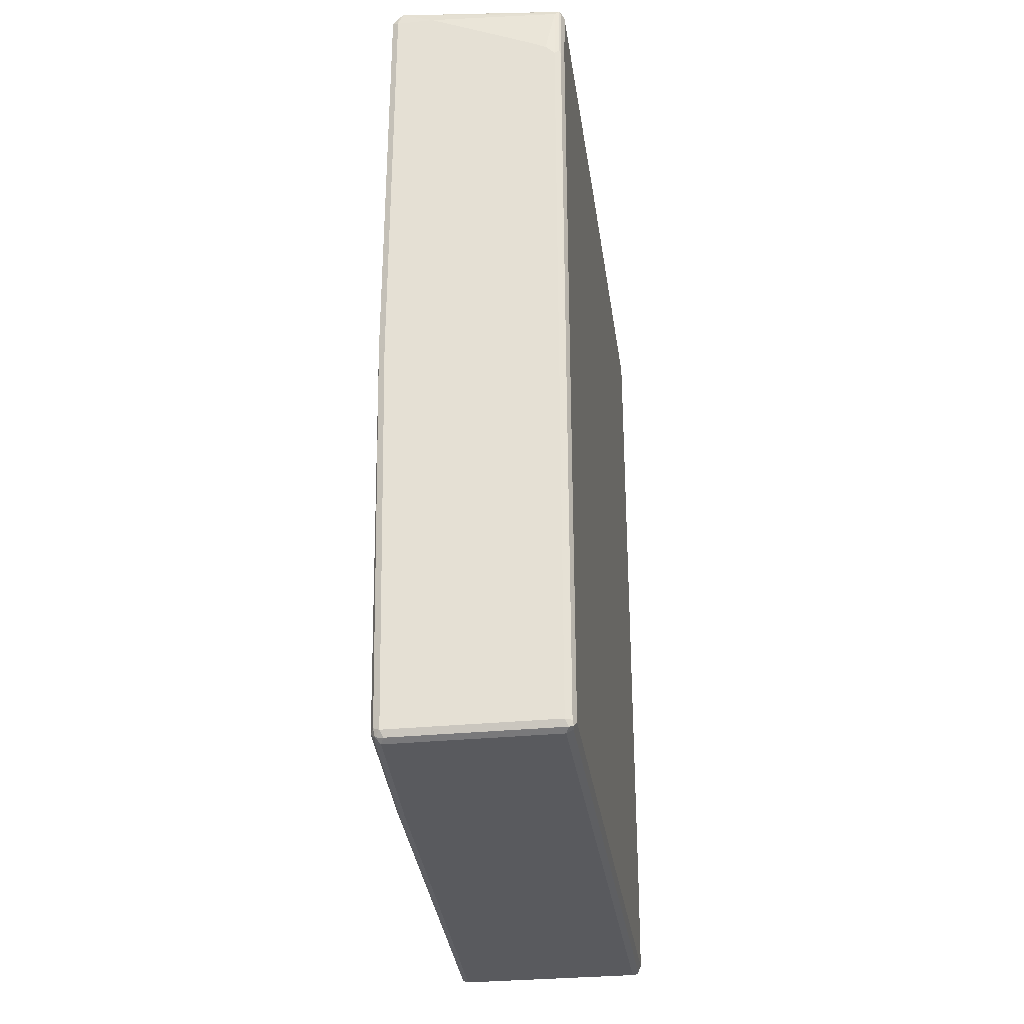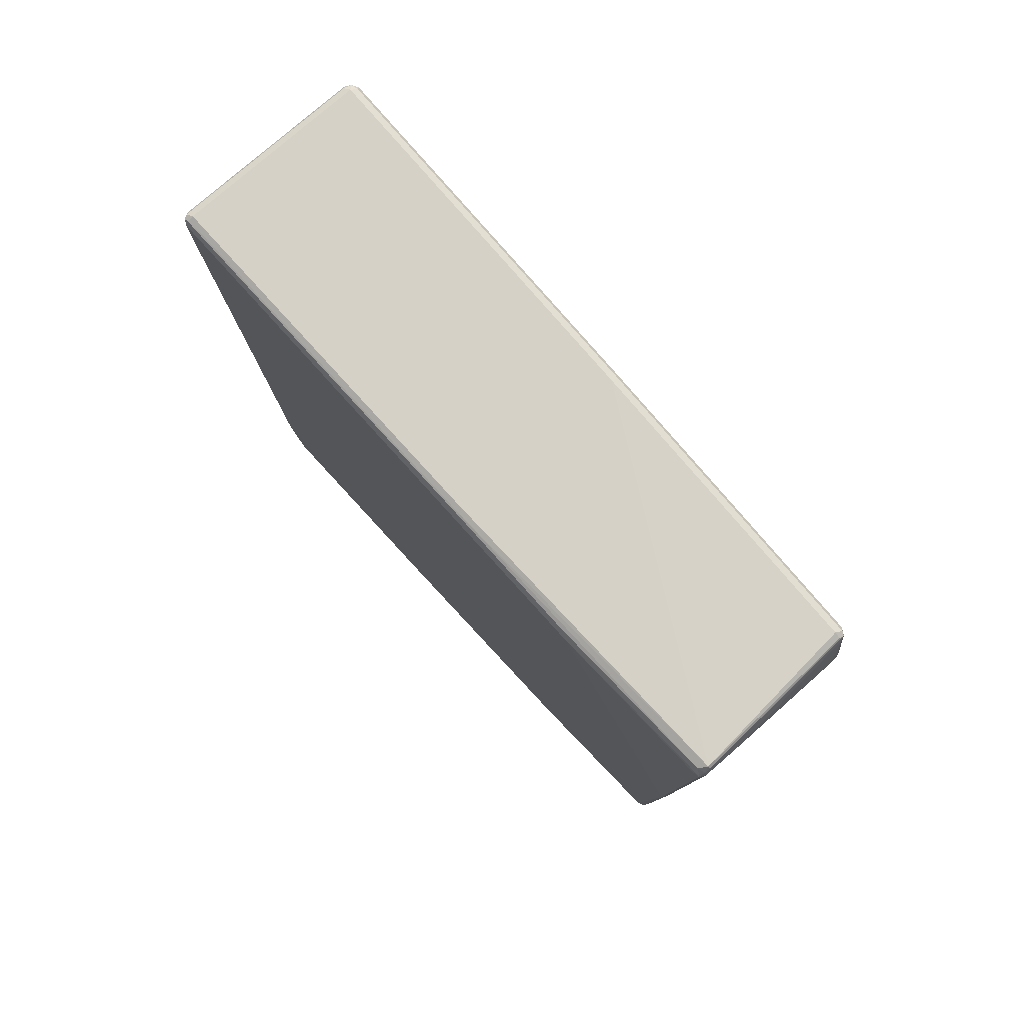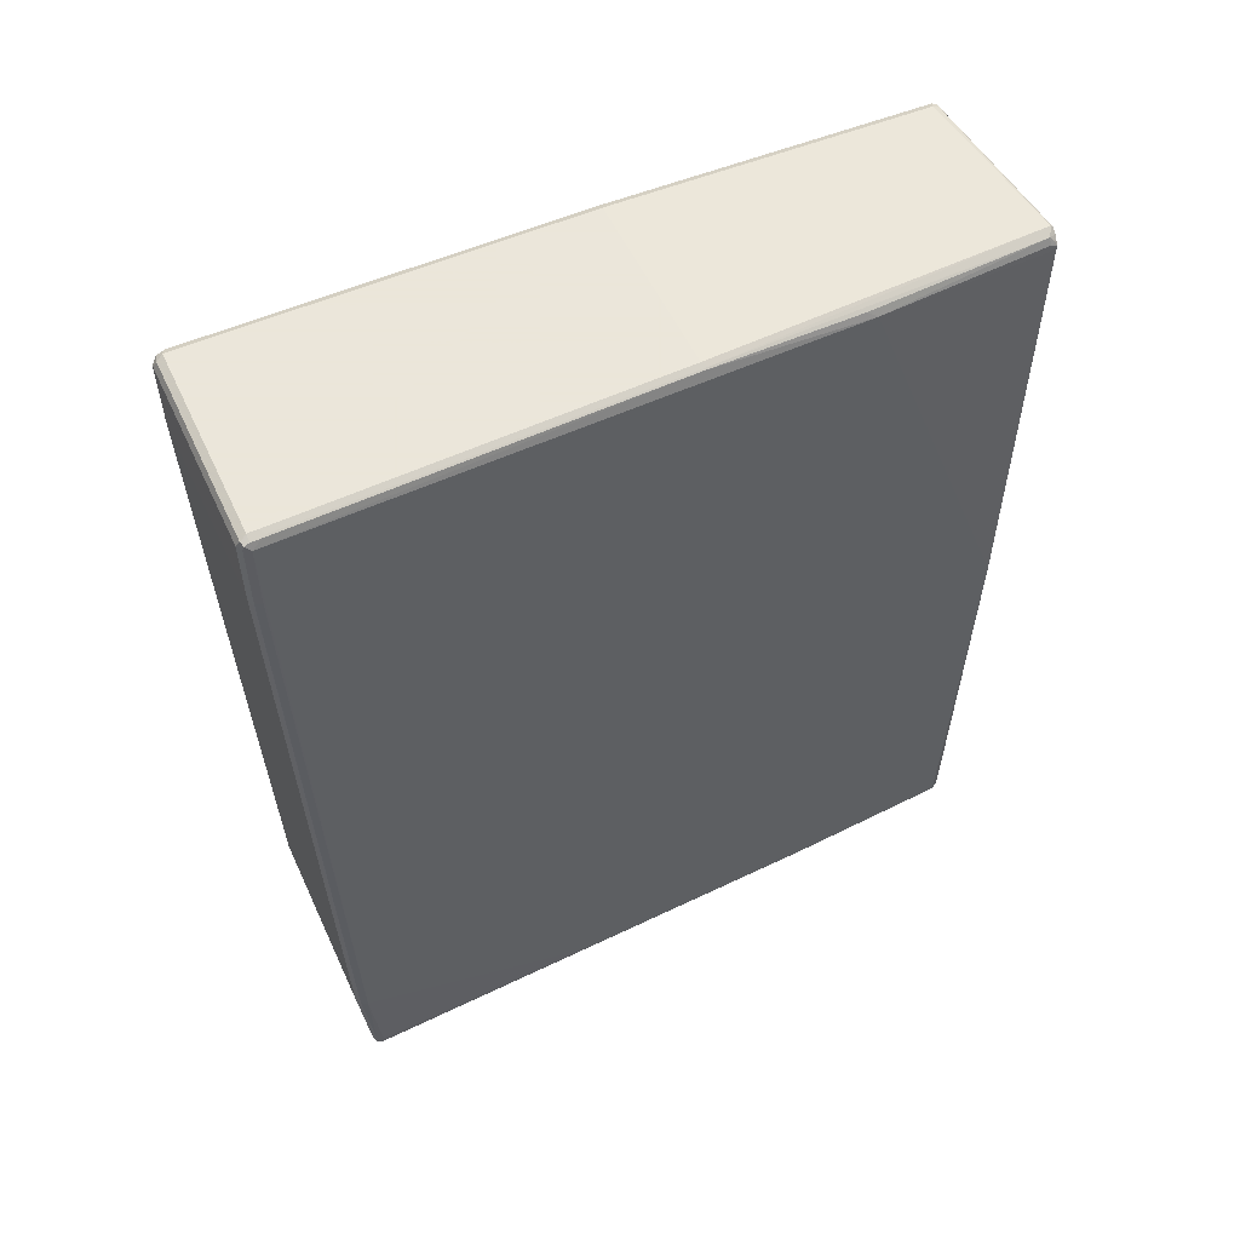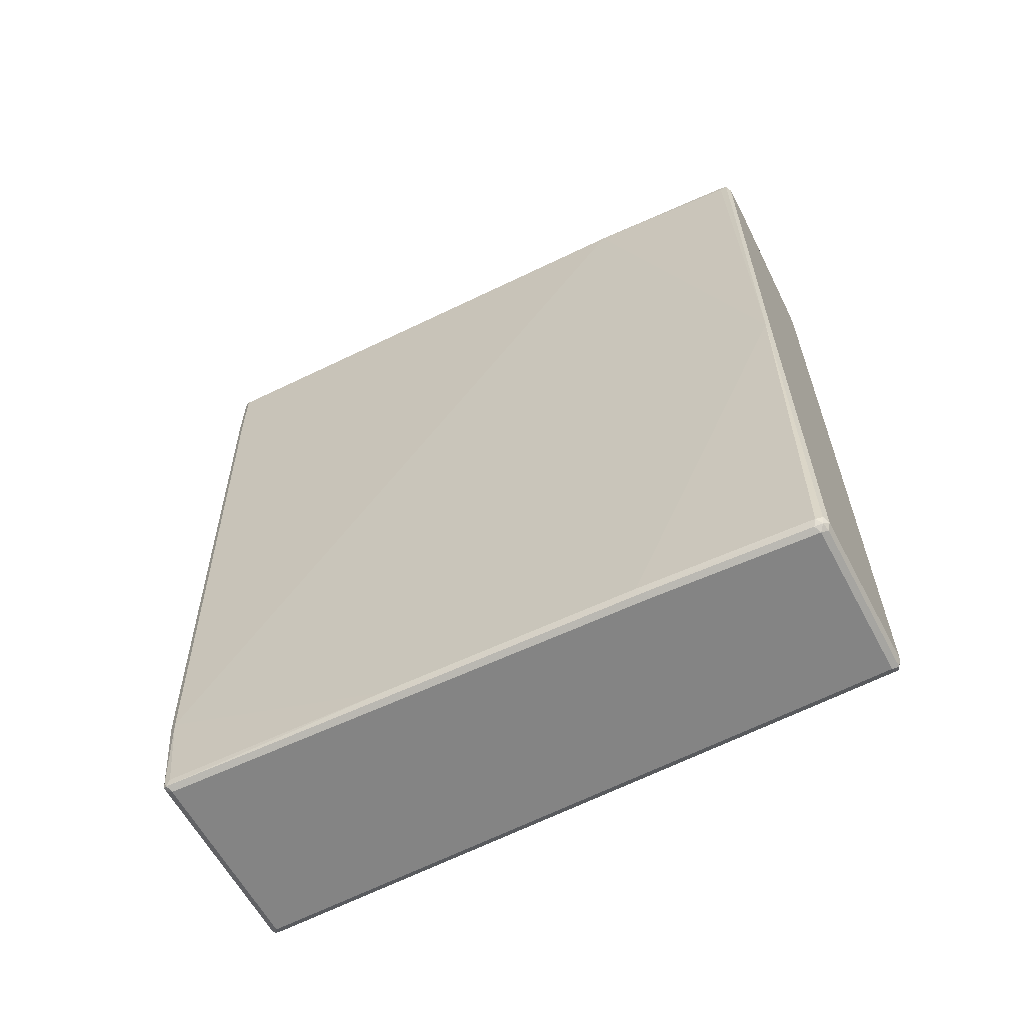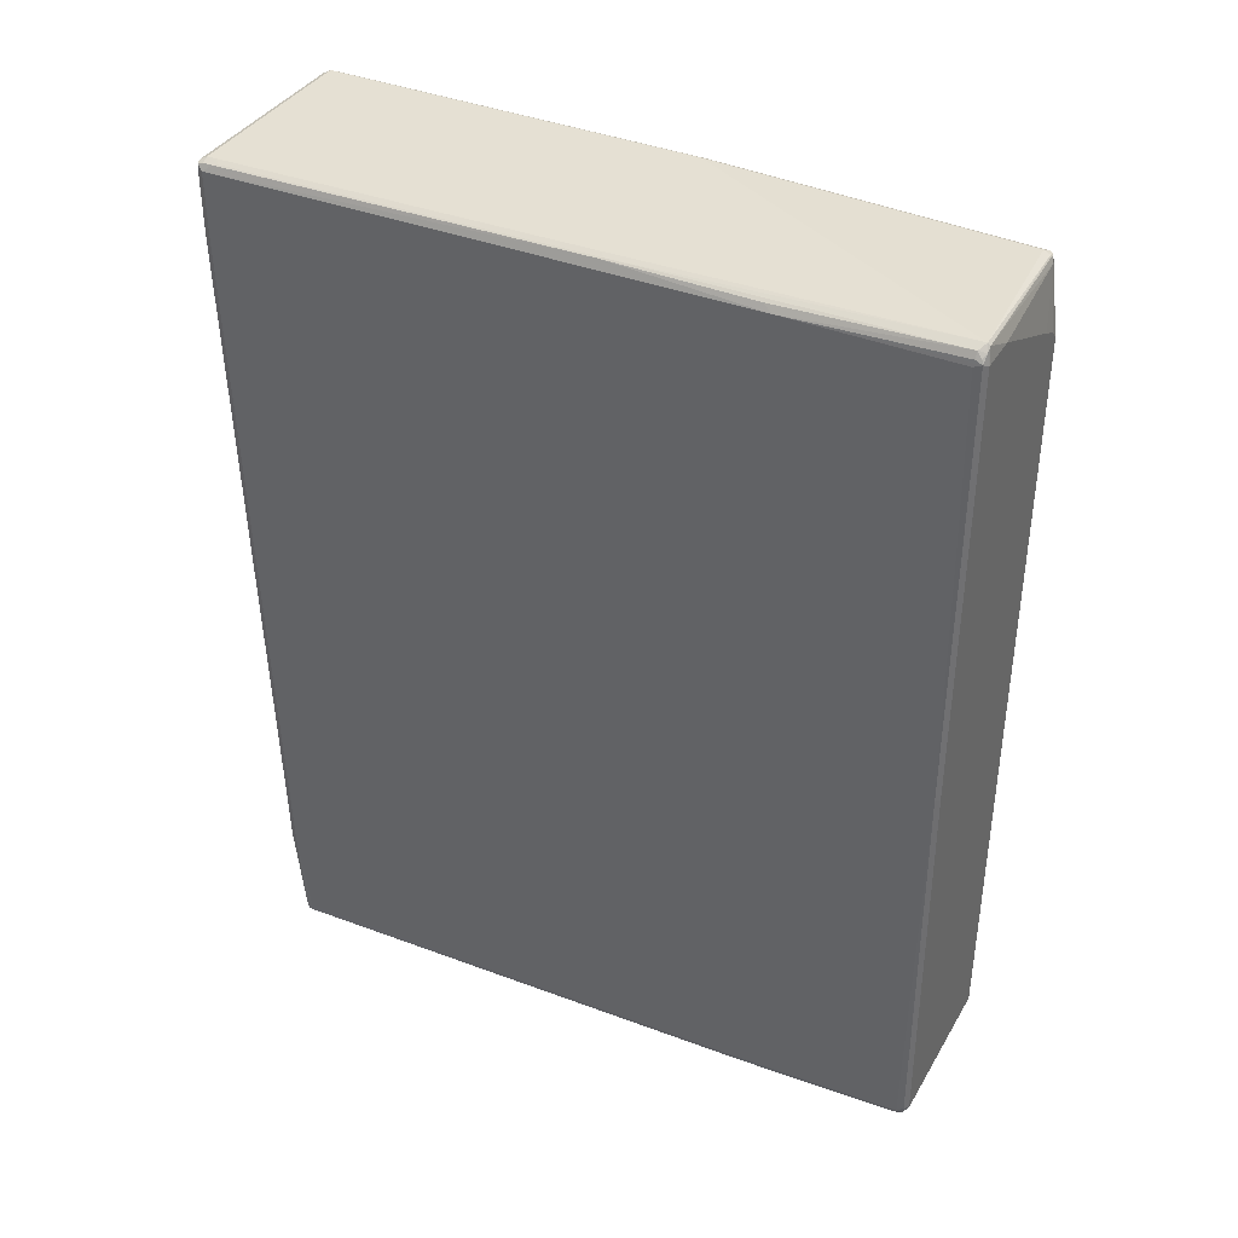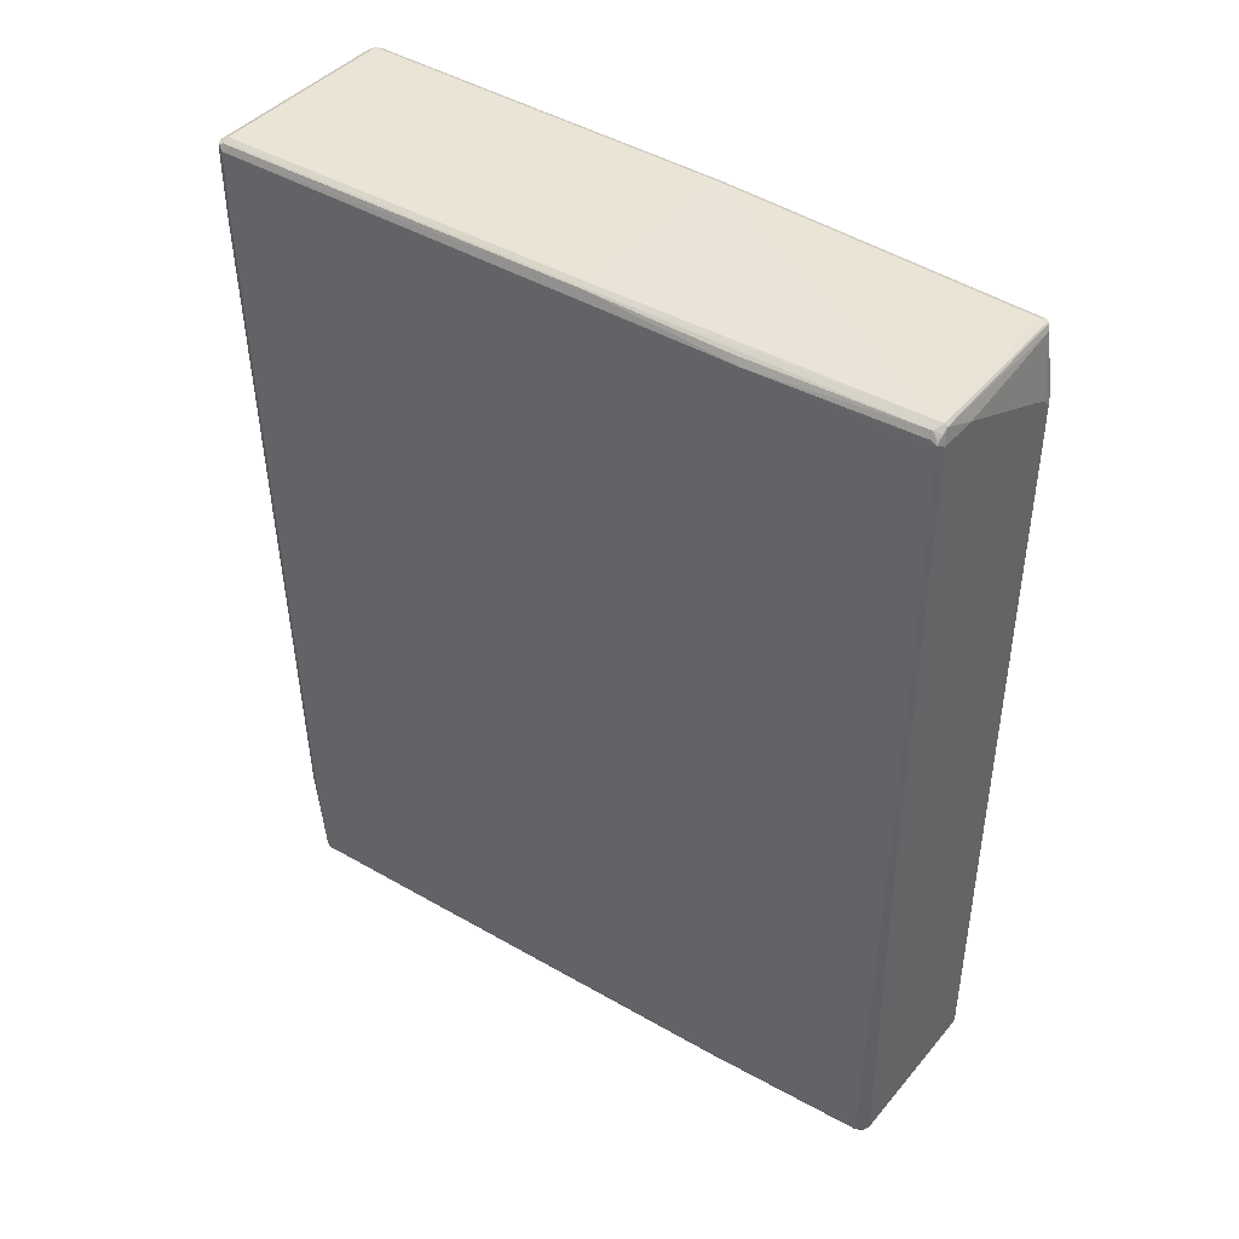
<metadata>
{"format":"obj","ext":"obj","renderer":"f3d","projection":"perspective","resolution":1024,"background":"white","views":[{"elev":-31.4,"azim":8.0,"up":"+Y"},{"elev":79.4,"azim":-40.8,"up":"+Y"},{"elev":55.0,"azim":-114.8,"up":"+Y"},{"elev":-61.3,"azim":-62.1,"up":"+Y"},{"elev":37.9,"azim":-62.5,"up":"+Y"},{"elev":42.5,"azim":-53.4,"up":"+Y"}]}
</metadata>
<code>
v -0.1151 -0.7401 0.6087
v -0.1261 -0.7346 0.6031
v -0.1234 -0.7484 0.6003
v -0.1096 -0.7511 0.6031
v 0.1645 -0.7401 0.6087
v -0.1316 -0.03289 0.6087
v -0.1316 -0.7401 0.5921
v -0.1426 -0.02741 0.6031
v -0.1261 -0.7511 0.5866
v -0.1151 -0.7567 0.5921
v 0.17 -0.7511 0.6031
v 0.1768 -0.7484 0.6003
v 0.1755 -0.7401 0.6031
v 0.1727 0.6169 0.6045
v 0.1645 0.6086 0.6087
v -0.1316 0.7237 0.6087
v -0.148 -0.7401 0.296
v -0.1426 -0.7511 0.3071
v -0.181 -0.5757 -0.5592
v -0.1645 -0.7401 -0.148
v -0.1426 0.7292 0.6031
v -0.1439 0.7237 0.5901
v -0.159 0.7346 0.3125
v 0.1645 -0.7567 0.5921
v -0.1316 -0.7567 0.3125
v 0.181 -0.7401 0.5921
v 0.1755 -0.7511 0.5921
v 0.1755 -0.7511 -0.5428
v 0.181 -0.7401 -0.5428
v 0.1755 0.6086 0.6031
v 0.1727 0.732 0.588
v 0.1645 0.7237 0.5921
v 0.148 0.625 0.6087
v -0.06578 0.7237 0.6087
v -0.1234 0.7484 0.6045
v -0.1316 0.7422 0.6045
v -0.1755 -0.7511 -0.5482
v -0.148 -0.7567 -0.1151
v -0.1755 -0.5757 -0.5702
v -0.1755 -0.7401 -0.5537
v -0.1768 -0.7382 -0.5428
v -0.181 -0.5592 -0.5592
v -0.181 0.01644 -0.5756
v -0.1398 0.7361 0.6003
v -0.1426 0.7346 0.5921
v -0.1371 0.7456 0.5921
v -0.1535 0.7456 0.296
v -0.159 0.7511 0.04933
v -0.181 0.7401 -0.5921
v 0.1645 -0.7567 -0.5428
v 0.1727 -0.7526 -0.551
v 0.181 0.6086 0.5921
v 0.1755 -0.7456 -0.5537
v 0.181 -0.5757 -0.5592
v 0.1755 0.7237 0.5866
v 0.181 0.7237 0.5756
v 0.1755 0.7346 0.5811
v 0.1645 0.7401 0.5756
v 0.1645 0.7346 0.5866
v 0.1151 0.6415 0.6087
v -0.1234 0.7526 0.6003
v -0.1727 -0.7484 -0.5552
v -0.1645 -0.7567 -0.5428
v -0.1727 -0.584 -0.5716
v -0.1755 0.01644 -0.5866
v -0.181 0.625 -0.5921
v -0.1563 0.7526 0.05755
v -0.1755 0.7511 -0.5756
v -0.1768 0.7484 -0.6003
v -0.1755 0.7401 -0.6031
v -0.1645 -0.7511 -0.5537
v 0.1645 -0.7511 -0.5537
v 0.1645 -0.7401 -0.5592
v 0.1755 -0.5812 -0.5702
v 0.181 0.01644 -0.5756
v 0.181 0.7401 0.04933
v 0.1755 0.7511 0.05481
v 0.1645 0.7567 0.04933
v -0.148 0.7567 0.04933
v -0.1645 -0.7401 -0.5592
v -0.1645 -0.5757 -0.5756
v -0.1727 0.008148 -0.588
v -0.1755 0.625 -0.6031
v -0.1727 0.7526 -0.5674
v -0.1755 0.7511 -0.5921
v -0.1645 0.7401 -0.6087
v -0.1645 0.7567 -0.5921
v -0.17 0.7511 -0.6031
v -0.1727 0.6169 -0.6045
v 0.1645 -0.5757 -0.5756
v 0.1755 0.01096 -0.5866
v 0.181 0.625 -0.5921
v 0.181 0.7401 -0.5921
v 0.1755 0.7511 -0.5866
v 0.1645 0.7567 -0.5921
v -0.1645 0.7567 -0.5756
v -0.1645 0.01644 -0.5921
v -0.1645 0.625 -0.6087
v 0.1645 0.7401 -0.6087
v 0.159 0.7511 -0.6031
v 0.1645 0.01644 -0.5921
v 0.1645 0.625 -0.6087
v 0.1755 0.6195 -0.6031
v 0.1755 0.7346 -0.6031
v 0.1727 0.7484 -0.6003
f 1 2 3
f 1 3 4
f 1 4 11
f 1 11 5
f 1 5 15
f 1 15 33
f 1 33 60
f 1 60 34
f 1 34 16
f 1 16 6
f 1 6 8
f 1 8 2
f 2 7 3
f 2 8 7
f 3 7 9
f 3 9 10
f 3 10 4
f 4 10 24
f 4 24 11
f 5 11 12
f 5 12 13
f 5 13 14
f 5 14 15
f 6 16 21
f 6 21 8
f 7 17 18
f 7 18 9
f 7 8 17
f 8 19 20
f 8 20 17
f 8 21 22
f 8 22 23
f 8 23 19
f 9 18 25
f 9 25 10
f 10 25 38
f 10 38 63
f 10 63 50
f 10 50 24
f 11 24 12
f 12 26 13
f 12 24 27
f 12 27 28
f 12 28 29
f 12 29 26
f 13 26 52
f 13 52 30
f 13 30 14
f 14 30 55
f 14 55 31
f 14 31 15
f 15 31 32
f 15 32 33
f 16 34 35
f 16 35 36
f 16 36 21
f 17 20 37
f 17 37 18
f 18 37 38
f 18 38 25
f 19 39 40
f 19 40 41
f 19 41 20
f 19 23 42
f 19 42 49
f 19 49 66
f 19 66 43
f 19 43 65
f 19 65 39
f 20 41 37
f 21 36 44
f 21 44 45
f 21 45 23
f 21 23 22
f 23 45 46
f 23 46 47
f 23 47 48
f 23 48 49
f 23 49 42
f 24 50 51
f 24 51 27
f 26 29 54
f 26 54 75
f 26 75 92
f 26 92 93
f 26 93 76
f 26 76 56
f 26 56 52
f 27 51 28
f 28 51 29
f 29 51 53
f 29 53 74
f 29 74 54
f 30 52 56
f 30 56 55
f 31 55 56
f 31 56 57
f 31 57 58
f 31 58 59
f 31 59 35
f 31 35 32
f 32 35 34
f 32 34 60
f 32 60 33
f 35 61 36
f 35 59 61
f 36 61 46
f 36 46 44
f 37 62 63
f 37 63 38
f 37 41 40
f 37 40 62
f 39 64 62
f 39 62 40
f 39 65 82
f 39 82 64
f 43 66 83
f 43 83 65
f 44 46 45
f 46 61 67
f 46 67 48
f 46 48 47
f 48 67 68
f 48 68 49
f 49 68 69
f 49 69 70
f 49 70 83
f 49 83 66
f 50 63 51
f 51 63 71
f 51 71 72
f 51 72 73
f 51 73 53
f 53 73 90
f 53 90 74
f 54 74 91
f 54 91 75
f 56 76 77
f 56 77 57
f 57 77 78
f 57 78 58
f 58 78 61
f 58 61 59
f 61 78 79
f 61 79 67
f 62 80 73
f 62 73 72
f 62 72 71
f 62 71 63
f 62 64 81
f 62 81 80
f 64 82 97
f 64 97 81
f 65 83 82
f 67 79 96
f 67 96 84
f 67 84 68
f 68 85 69
f 68 84 85
f 69 86 70
f 69 85 87
f 69 87 88
f 69 88 86
f 70 86 89
f 70 89 83
f 73 80 81
f 73 81 90
f 74 90 101
f 74 101 91
f 75 91 103
f 75 103 92
f 76 93 94
f 76 94 77
f 77 94 95
f 77 95 78
f 78 95 87
f 78 87 96
f 78 96 79
f 81 97 101
f 81 101 90
f 82 83 89
f 82 89 98
f 82 98 97
f 84 96 87
f 84 87 85
f 86 98 89
f 86 88 100
f 86 100 99
f 86 99 102
f 86 102 98
f 87 95 100
f 87 100 88
f 91 101 102
f 91 102 103
f 92 103 104
f 92 104 93
f 93 104 105
f 93 105 94
f 94 105 95
f 95 105 100
f 97 98 102
f 97 102 101
f 99 100 105
f 99 105 104
f 99 104 103
f 99 103 102

</code>
